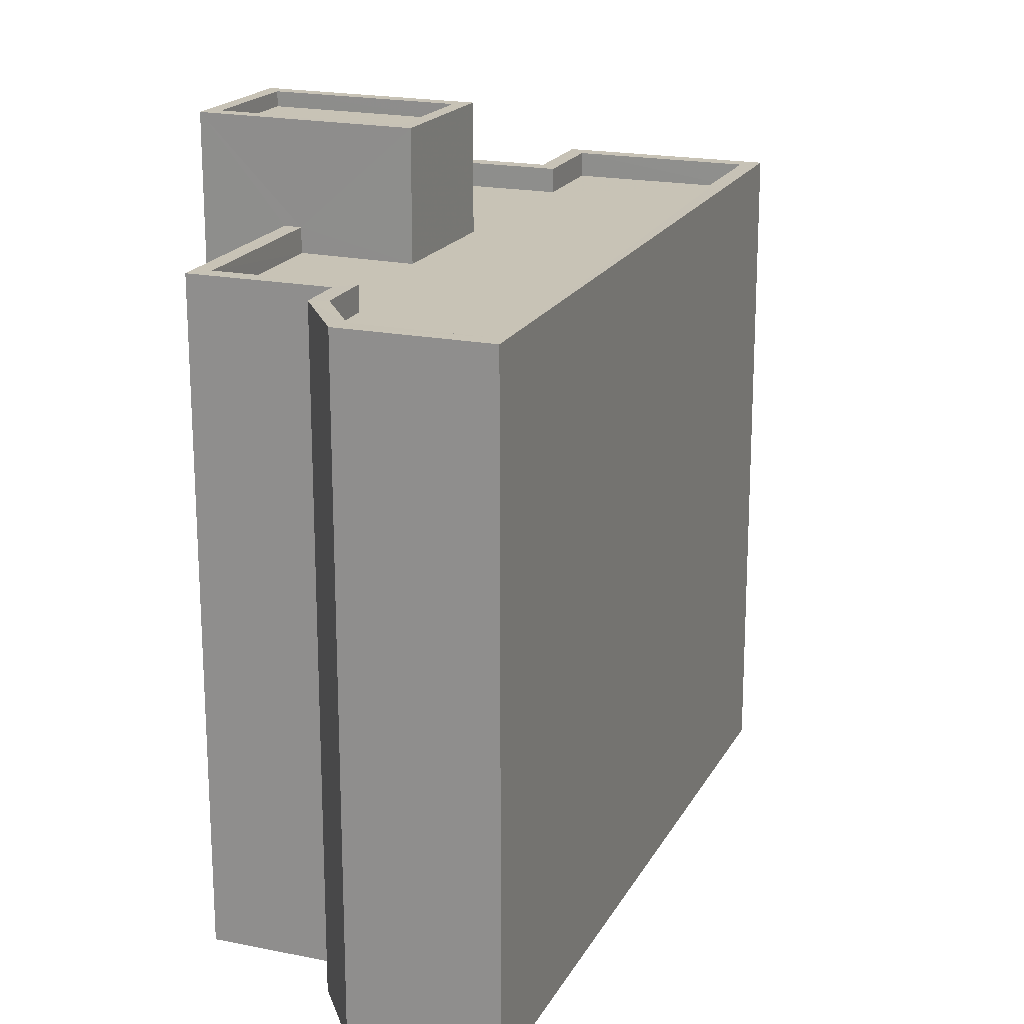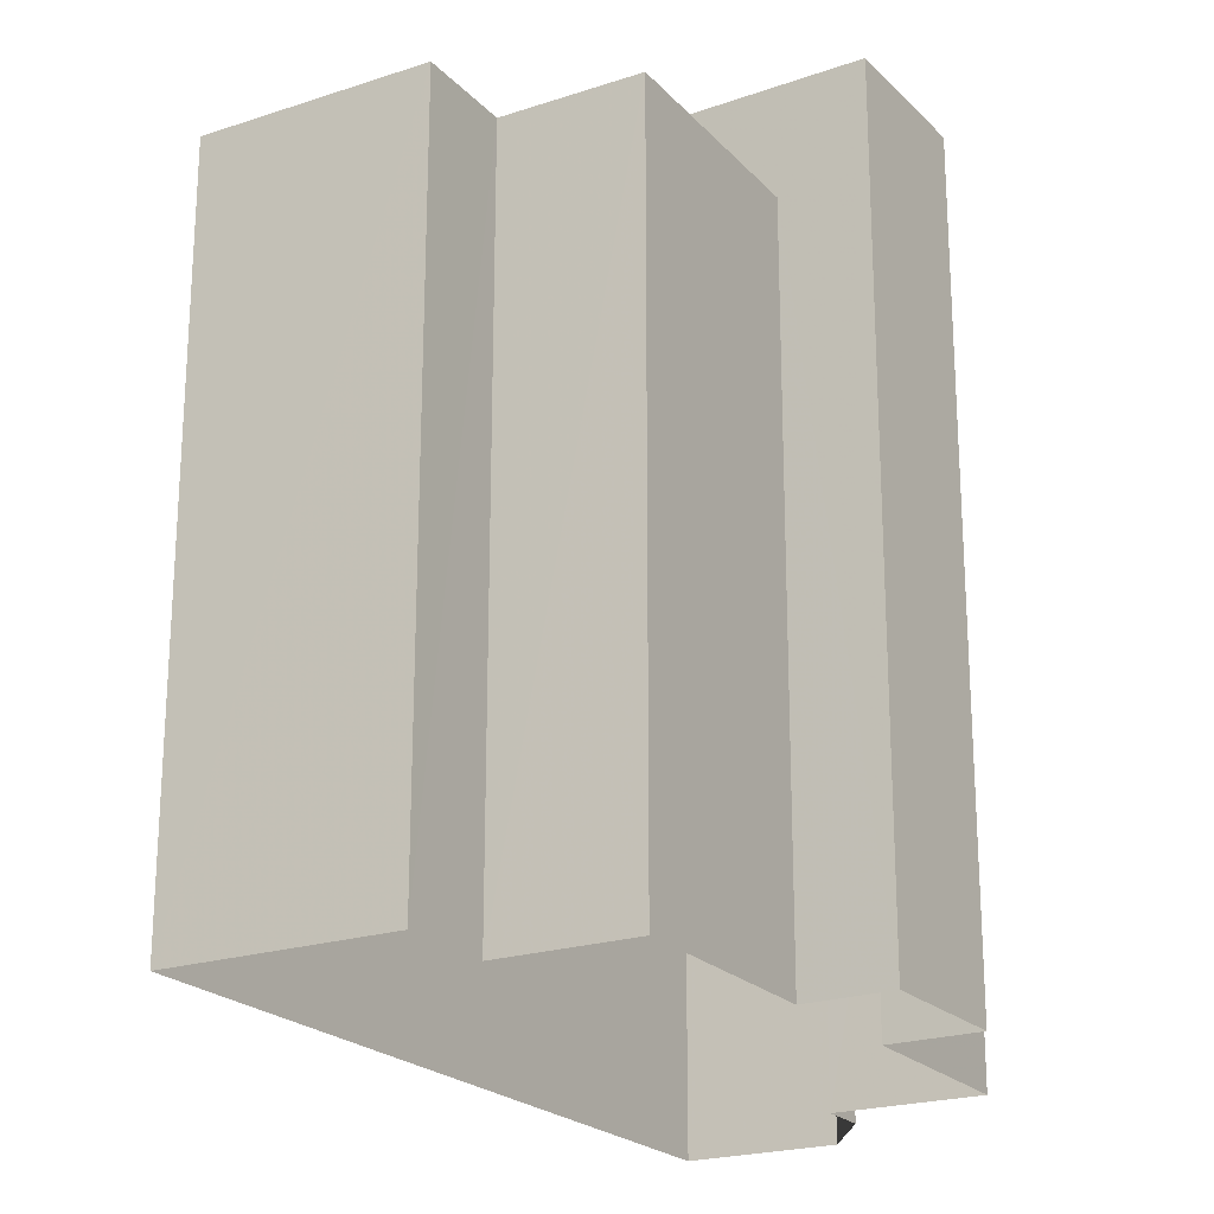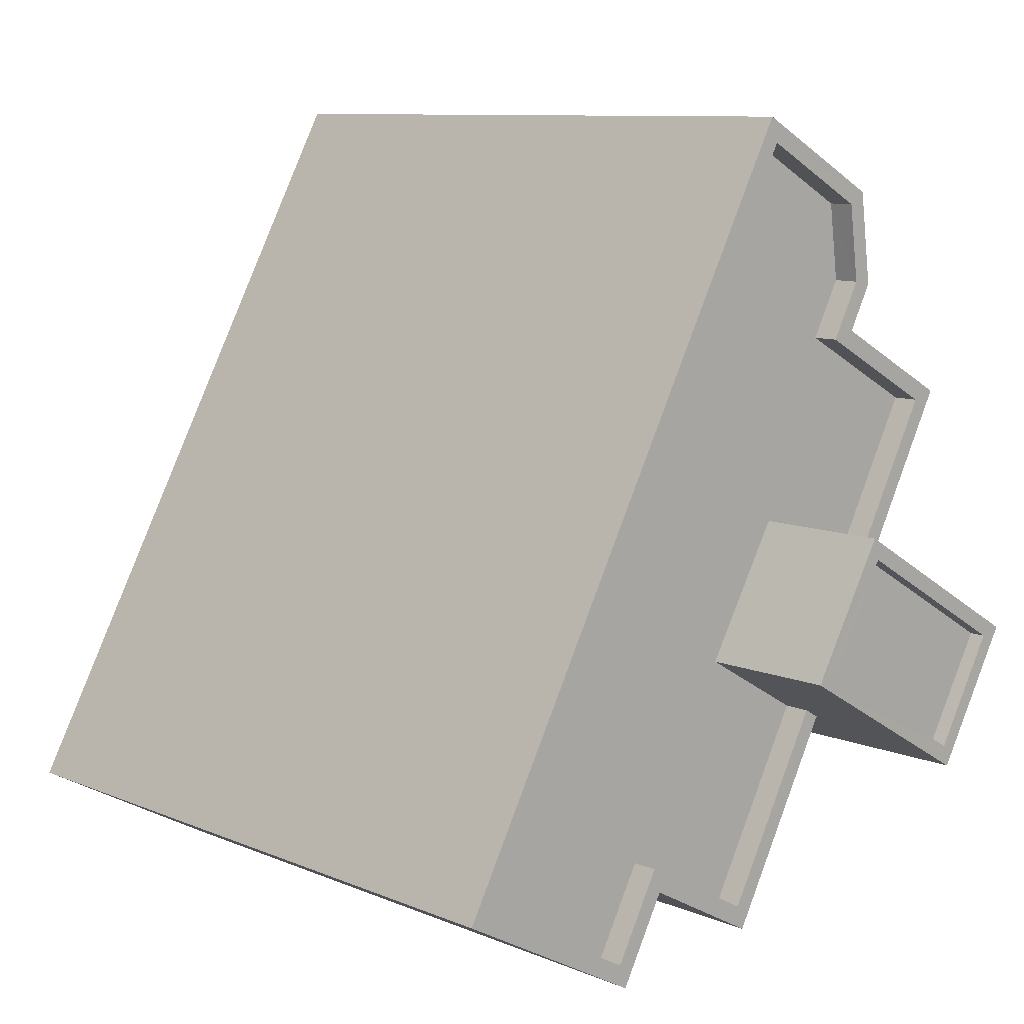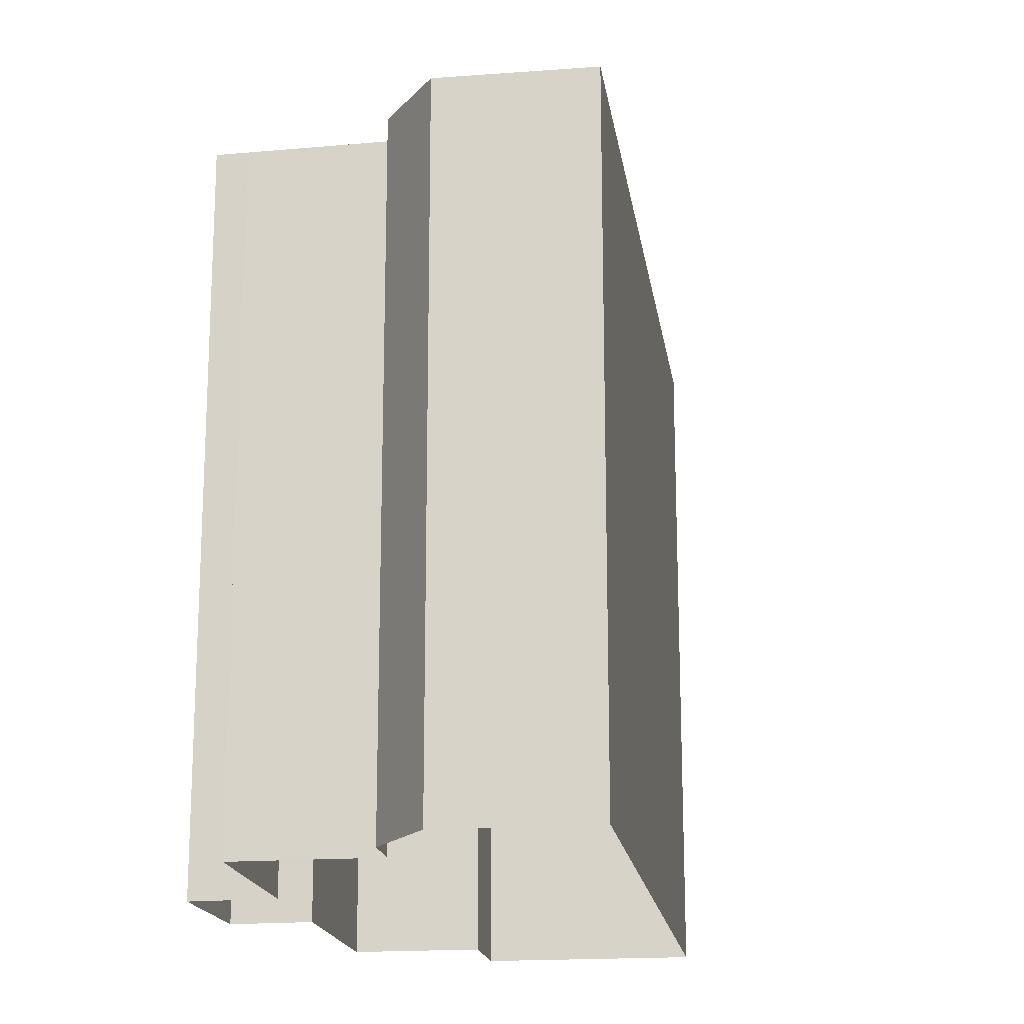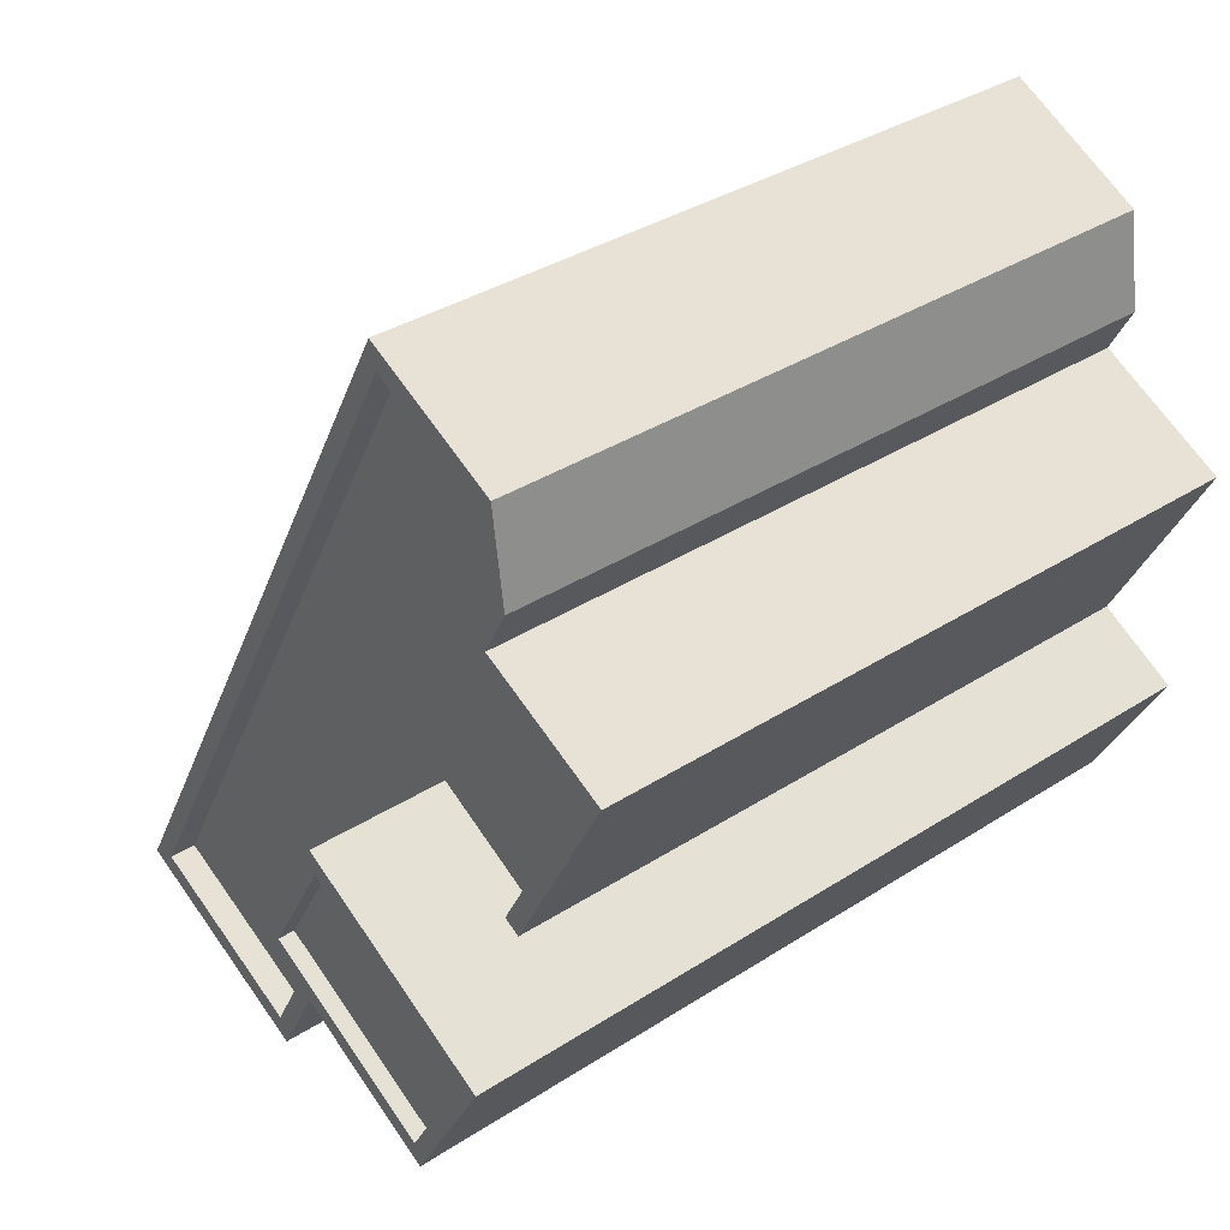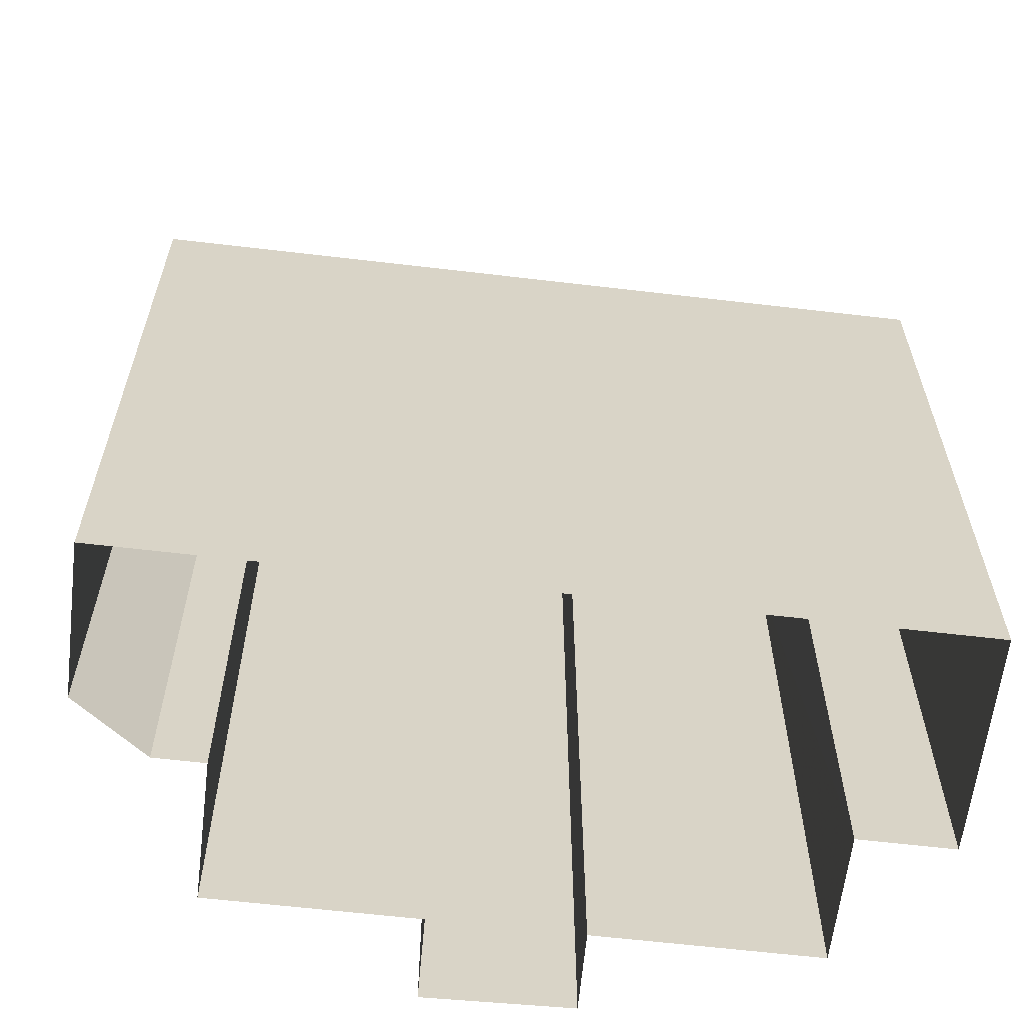
<metadata>
{"format":"obj","ext":"obj","renderer":"f3d","projection":"perspective","resolution":1024,"background":"white","views":[{"elev":19.4,"azim":172.4,"up":"+Z"},{"elev":-21.8,"azim":1.7,"up":"+Z"},{"elev":9.6,"azim":-42.8,"up":"+Y"},{"elev":-17.9,"azim":159.8,"up":"+Z"},{"elev":34.5,"azim":48.9,"up":"+Y"},{"elev":-62.0,"azim":-125.3,"up":"+Z"}]}
</metadata>
<code>
v -9533 -3.73e+04 23.63
v -9535 -3.731e+04 23.63
v -9538 -3.731e+04 23.63
v -9532 -3.73e+04 23.63
v -9530 -3.73e+04 23.63
v -9539 -3.731e+04 23.64
v -9542 -3.731e+04 23.64
v -9535 -3.729e+04 23.64
v -9533 -3.73e+04 23.63
v -9532 -3.73e+04 23.63
v -9530 -3.73e+04 23.63
v -9532 -3.729e+04 23.63
v -9532 -3.73e+04 23.63
v -9535 -3.73e+04 38.73
v -9531 -3.73e+04 38.73
v -9534 -3.73e+04 38.73
v -9532 -3.73e+04 38.73
v -9532 -3.73e+04 39.03
v -9530 -3.73e+04 39.03
v -9532 -3.73e+04 39.03
v -9534 -3.73e+04 39.03
v -9534 -3.73e+04 39.03
v -9536 -3.73e+04 39.03
v -9535 -3.73e+04 39.03
v -9531 -3.73e+04 39.03
v -9532 -3.73e+04 36.46
v -9533 -3.729e+04 36.46
v -9533 -3.73e+04 36.46
v -9535 -3.729e+04 36.46
v -9531 -3.73e+04 36.46
v -9534 -3.73e+04 36.46
v -9536 -3.731e+04 36.46
v -9534 -3.73e+04 36.46
v -9536 -3.73e+04 36.46
v -9542 -3.731e+04 36.46
v -9532 -3.73e+04 36.46
v -9538 -3.731e+04 36.46
v -9539 -3.731e+04 36.46
v -9542 -3.731e+04 36.97
v -9542 -3.731e+04 36.96
v -9535 -3.729e+04 36.96
v -9535 -3.729e+04 36.96
v -9532 -3.729e+04 36.96
v -9539 -3.731e+04 36.96
v -9533 -3.729e+04 36.96
v -9532 -3.73e+04 36.96
v -9530 -3.73e+04 36.96
v -9531 -3.73e+04 36.96
v -9532 -3.73e+04 36.96
v -9536 -3.731e+04 36.96
v -9538 -3.731e+04 36.96
v -9535 -3.731e+04 36.96
v -9539 -3.731e+04 36.96
v -9533 -3.73e+04 36.96
v -9532 -3.73e+04 36.96
v -9533 -3.73e+04 36.96
v -9534 -3.73e+04 36.96
v -9532 -3.73e+04 36.96
v -9533 -3.73e+04 36.96
v -9538 -3.731e+04 36.96
f 1 2 3
f 4 1 5
f 6 7 3
f 7 8 9
f 10 5 1
f 9 11 10
f 8 12 9
f 9 12 13
f 3 9 1
f 3 7 9
f 9 10 1
f 14 15 16
f 14 17 15
f 18 19 20
f 21 22 23
f 24 21 23
f 19 22 21
f 20 19 25
f 25 19 21
f 20 23 18
f 20 24 23
f 26 27 28
f 27 29 28
f 30 28 31
f 32 33 34
f 34 29 35
f 36 30 31
f 37 35 38
f 32 34 37
f 31 29 34
f 28 29 31
f 37 34 35
f 39 40 41
f 41 42 43
f 39 44 40
f 43 45 46
f 47 48 49
f 50 51 52
f 53 44 51
f 54 46 55
f 48 47 54
f 56 50 52
f 56 57 50
f 49 48 58
f 48 54 59
f 60 51 50
f 53 51 60
f 40 44 53
f 41 40 42
f 43 42 45
f 54 55 59
f 46 45 55
f 21 14 16
f 21 24 14
f 25 16 15
f 25 21 16
f 25 15 17
f 20 25 17
f 20 17 14
f 24 20 14
f 36 31 58
f 10 49 5
f 31 22 58
f 5 49 19
f 58 22 19
f 49 58 19
f 19 4 5
f 19 18 4
f 57 23 34
f 18 23 57
f 1 4 56
f 34 33 57
f 4 18 56
f 56 18 57
f 22 34 23
f 22 31 34
f 10 11 47
f 49 10 47
f 46 13 12
f 43 46 12
f 46 9 13
f 46 54 9
f 47 11 9
f 54 47 9
f 56 52 2
f 1 56 2
f 52 3 2
f 52 51 3
f 51 6 3
f 51 44 6
f 44 7 6
f 44 39 7
f 41 8 7
f 39 41 7
f 43 12 8
f 41 43 8
f 45 29 27
f 45 42 29
f 55 27 26
f 55 45 27
f 55 26 28
f 59 55 28
f 48 28 30
f 48 59 28
f 57 32 50
f 57 33 32
f 36 48 30
f 36 58 48
f 50 32 37
f 60 50 37
f 60 37 38
f 53 60 38
f 53 38 35
f 40 53 35
f 42 35 29
f 42 40 35

</code>
